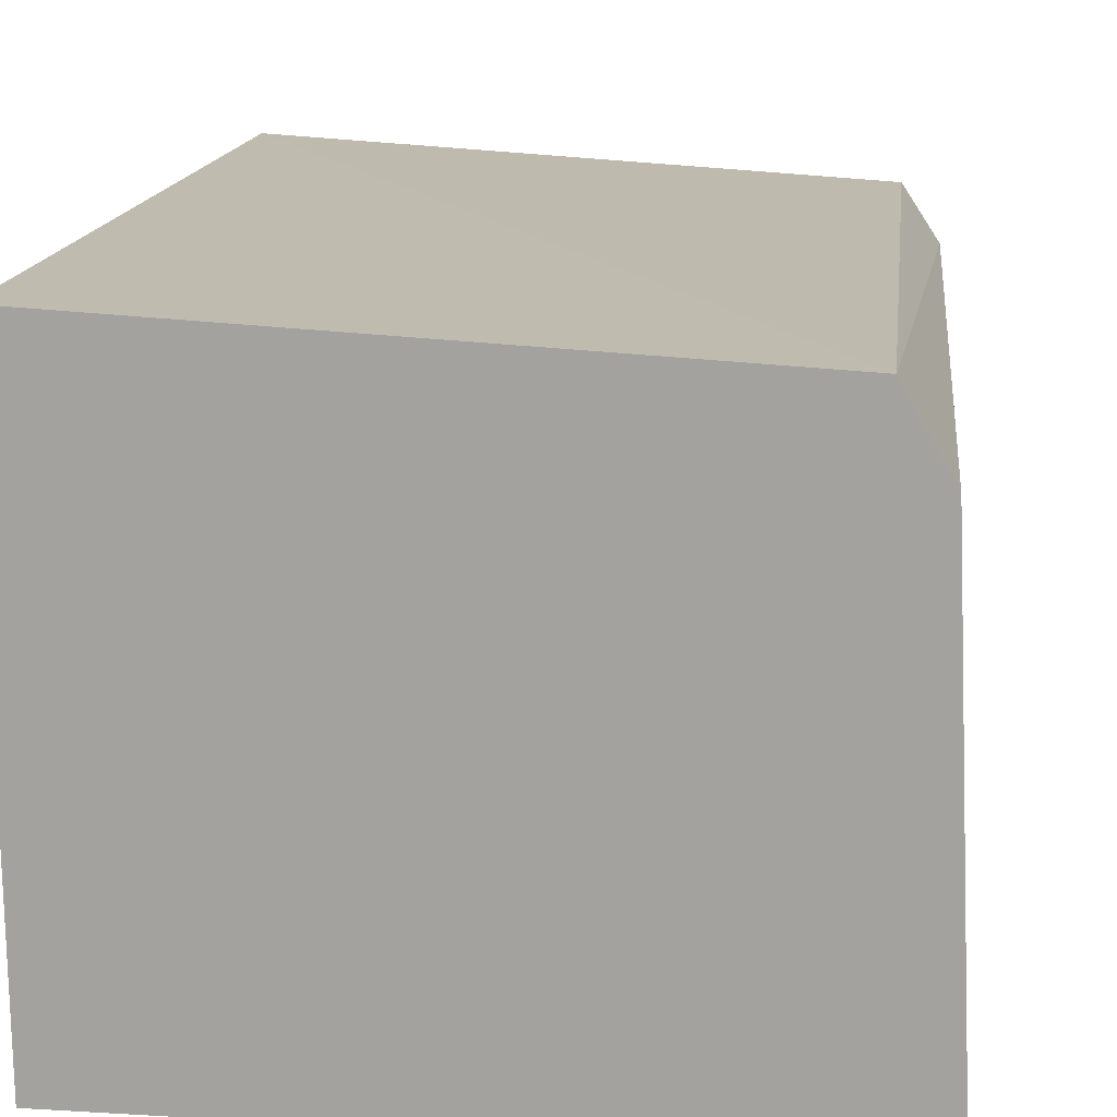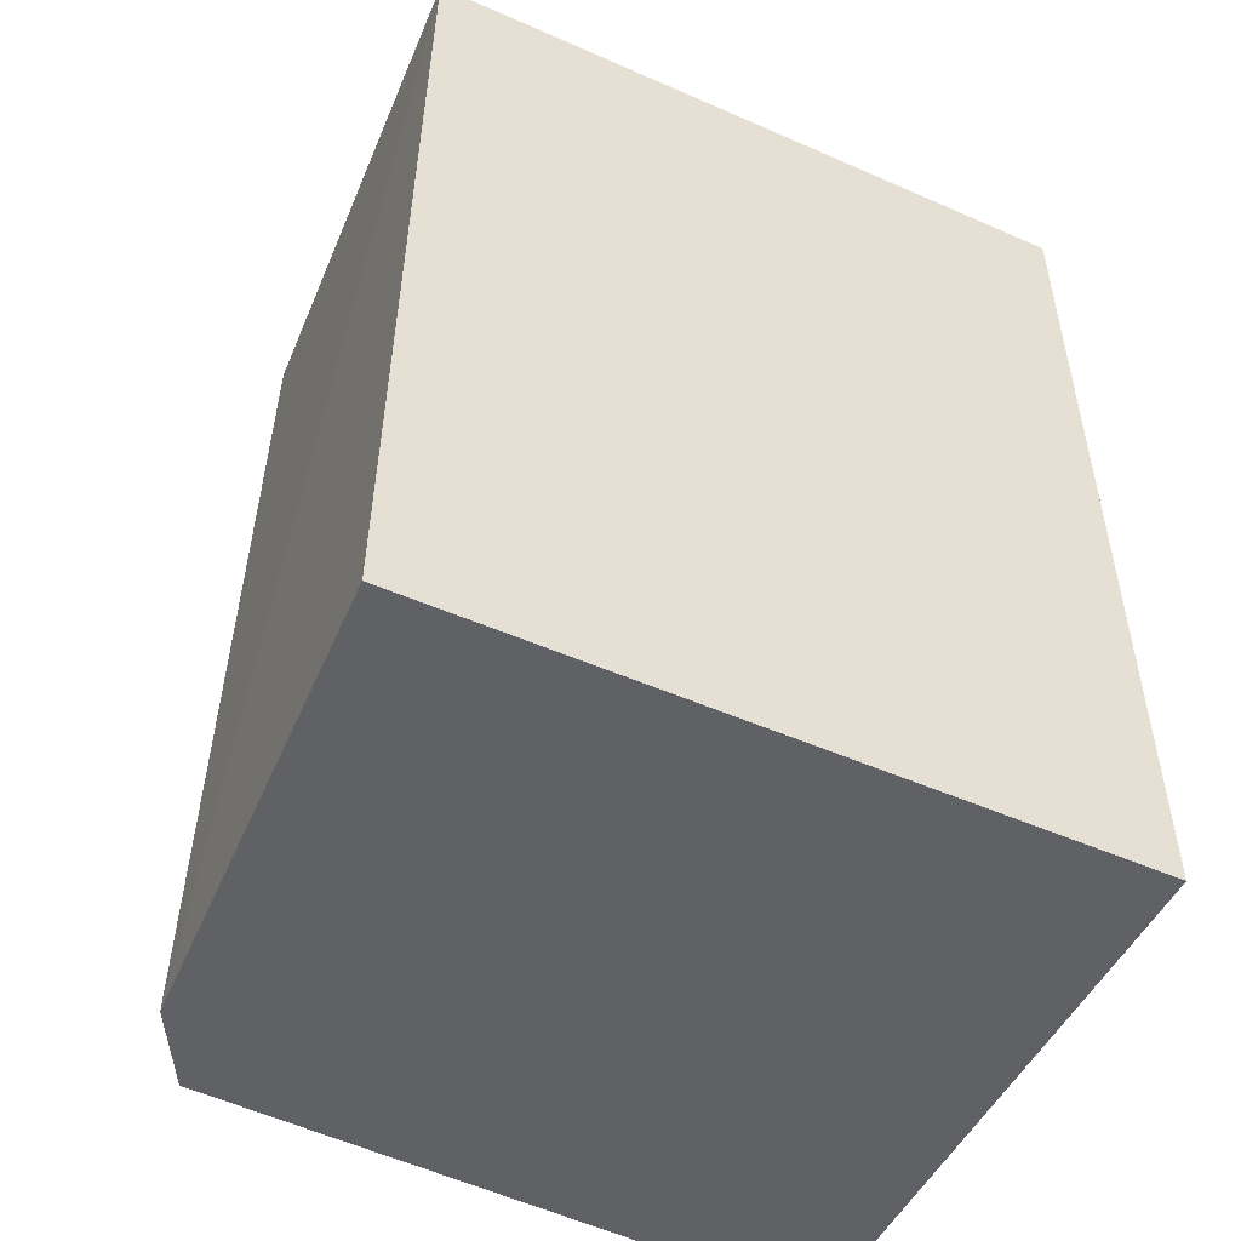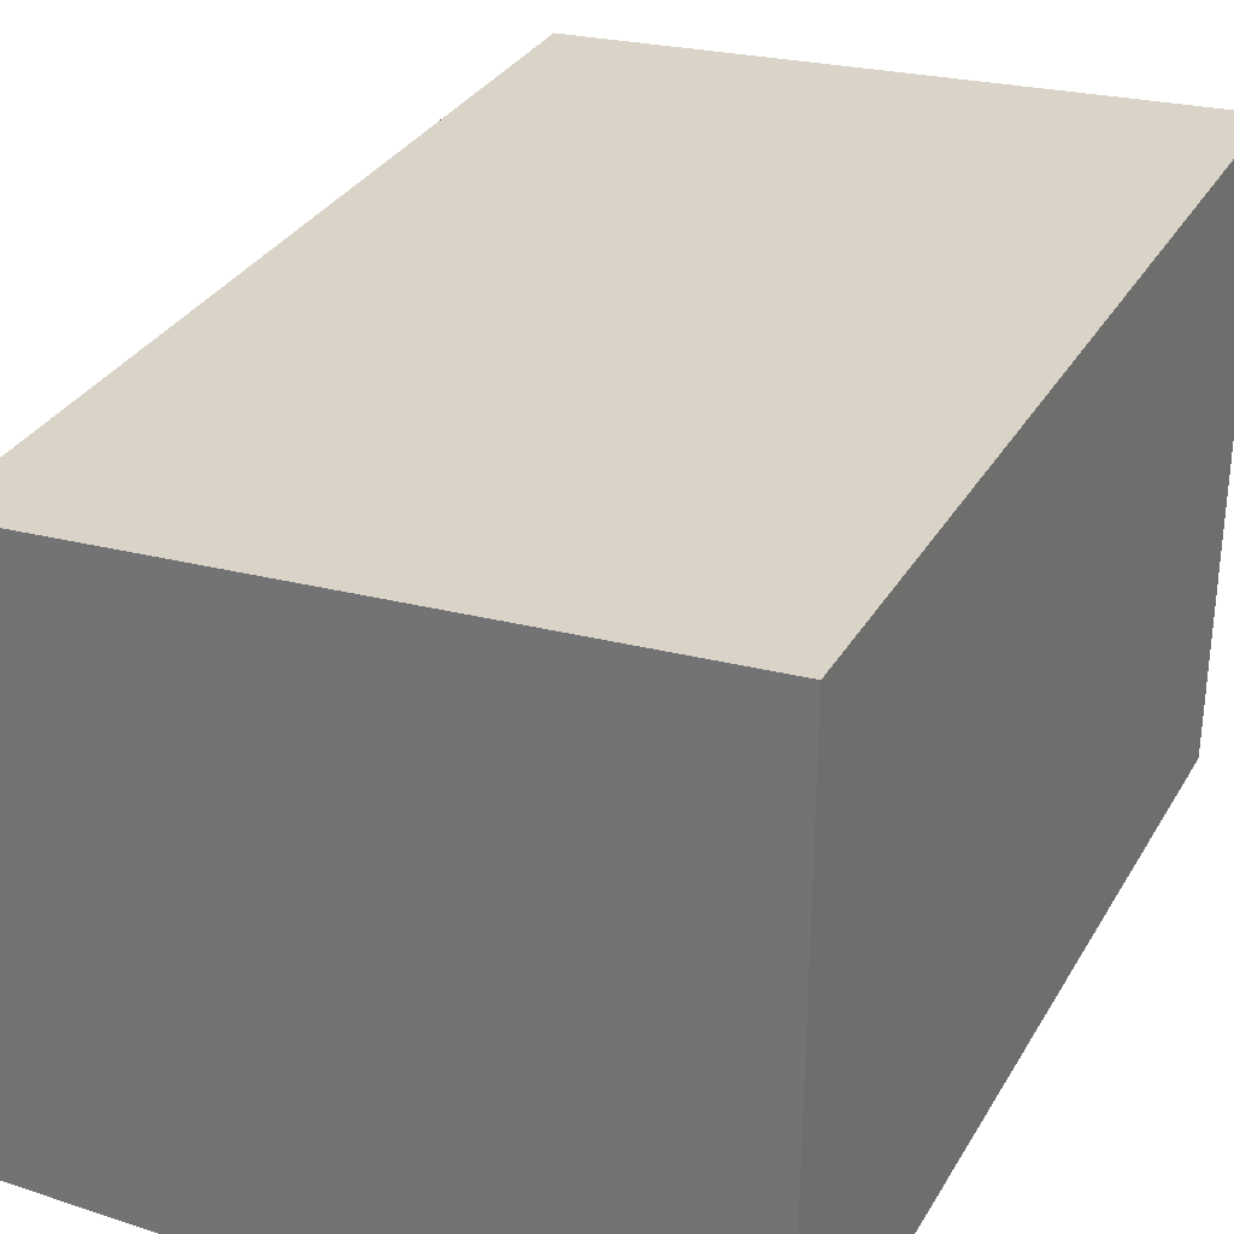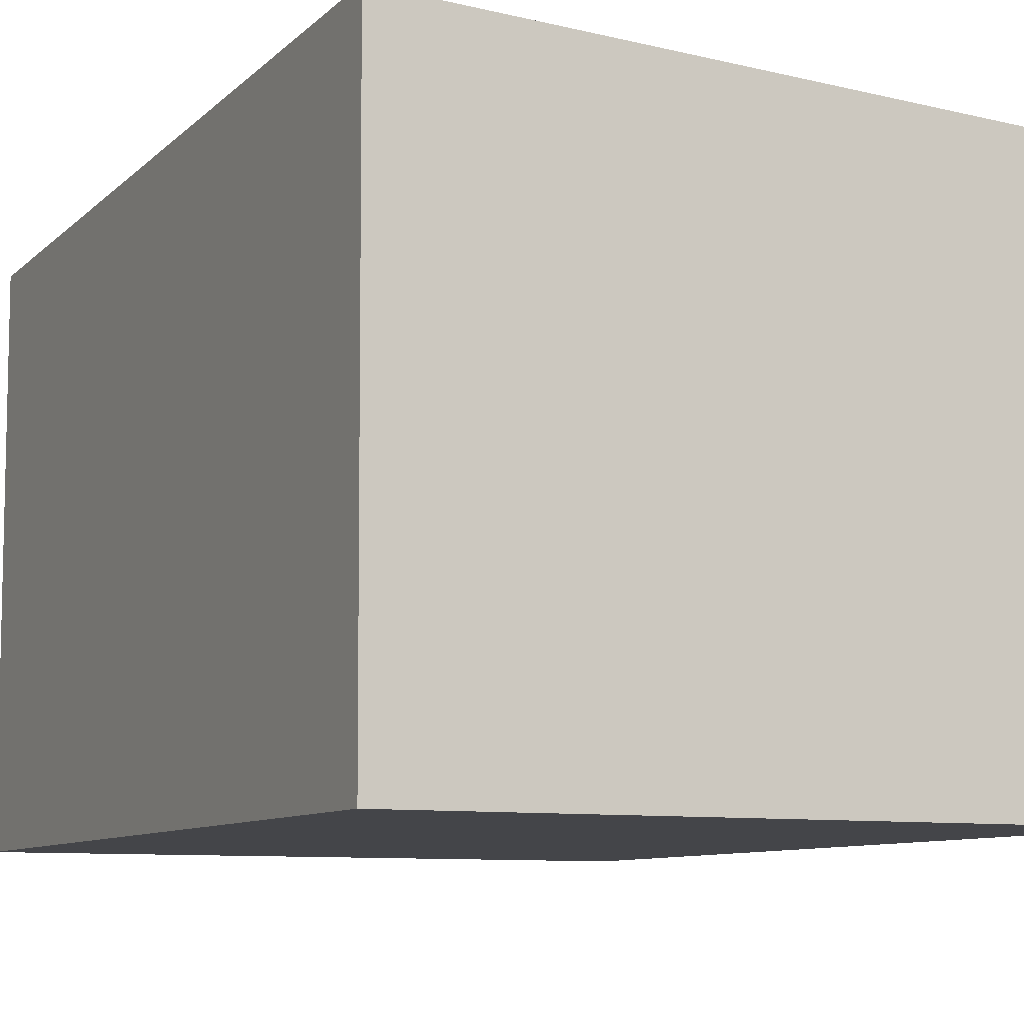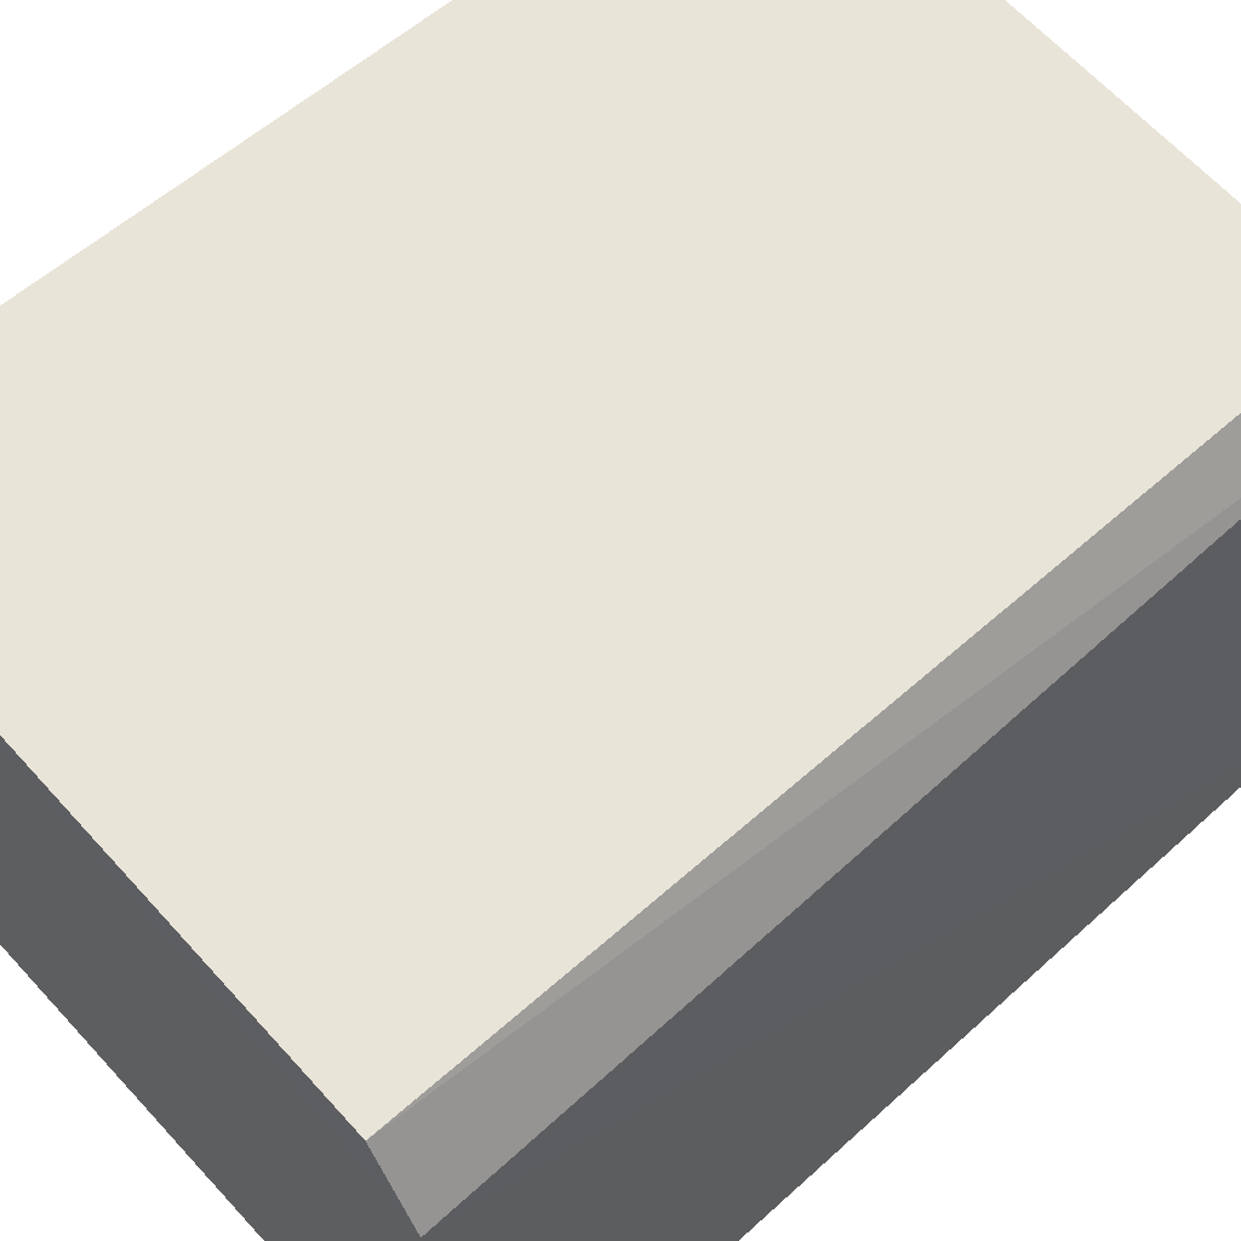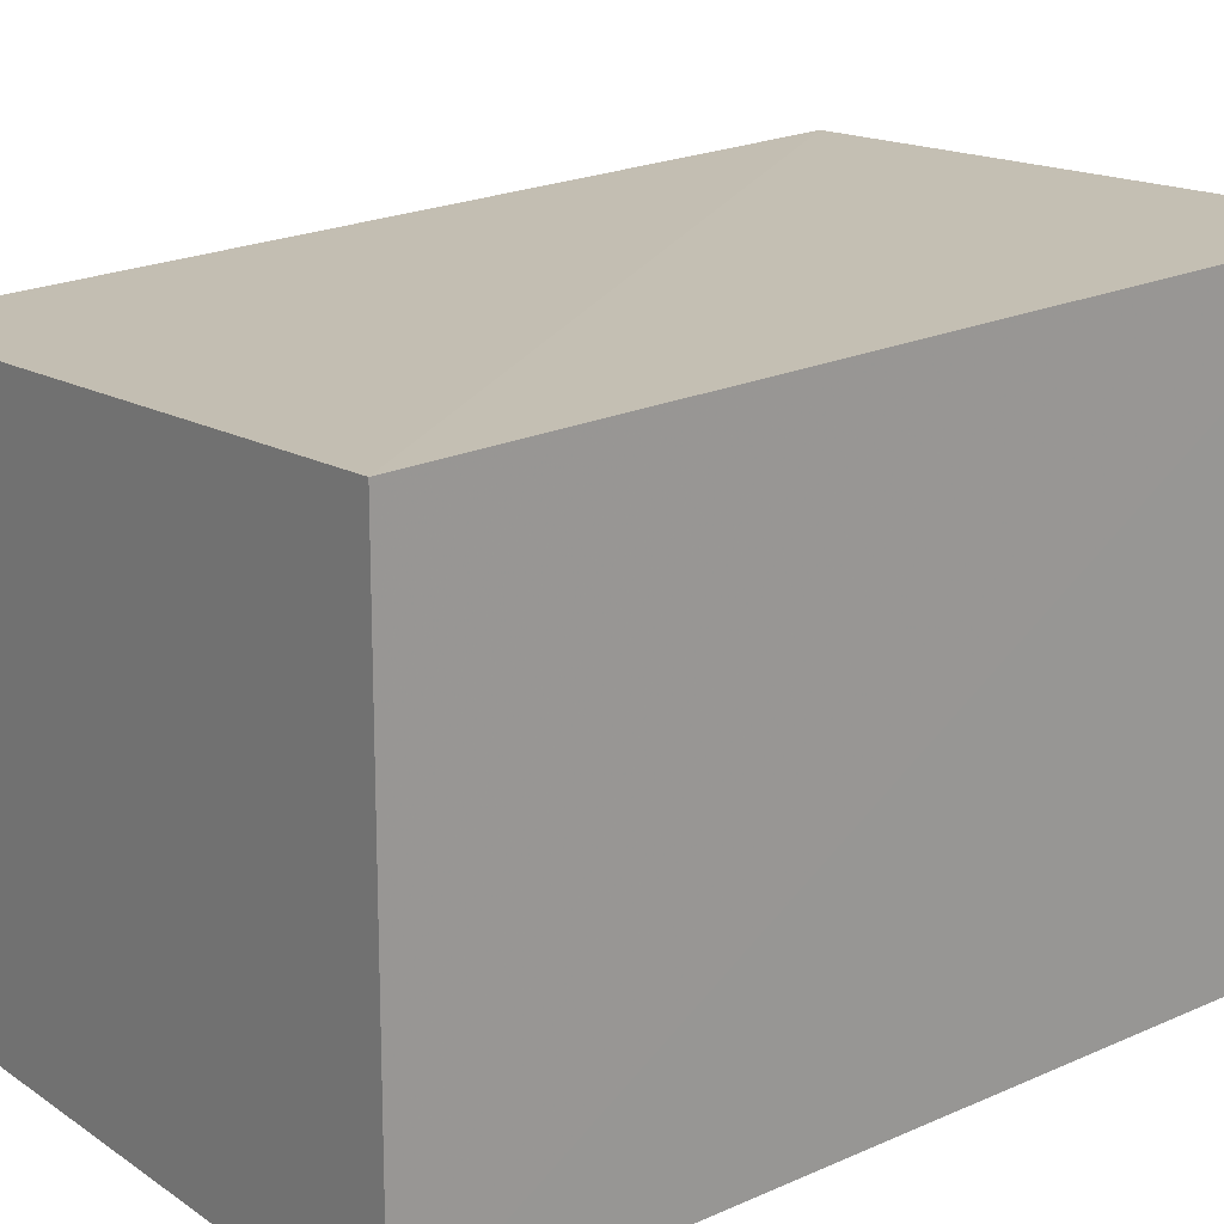
<metadata>
{"format":"obj","ext":"obj","renderer":"f3d","projection":"perspective","resolution":1024,"background":"white","views":[{"elev":16.0,"azim":-173.1,"up":"+Y"},{"elev":-50.3,"azim":-25.8,"up":"+Z"},{"elev":30.1,"azim":25.3,"up":"+Y"},{"elev":-9.1,"azim":154.0,"up":"+Y"},{"elev":60.1,"azim":-132.3,"up":"+Y"},{"elev":20.0,"azim":50.9,"up":"+Y"}]}
</metadata>
<code>
v -0.03208 0.01024 0.07416
v -0.03211 0.0004166 0.07418
v -0.03207 0.01045 0.05866
v -0.04257 0.009915 0.05864
v -0.04357 0.0004257 0.07417
v -0.03211 0.0004166 0.05868
v -0.04246 0.009631 0.07414
v -0.0437 0.0004213 0.05866
v -0.04333 0.008585 0.05864
v -0.0431 0.008661 0.07414
f 1 2 3
f 1 3 4
f 6 3 2
f 7 1 4
f 7 5 2
f 7 2 1
f 8 6 2
f 8 2 5
f 9 8 5
f 9 6 8
f 9 4 3
f 9 3 6
f 10 7 4
f 10 4 9
f 10 9 5
f 10 5 7

</code>
